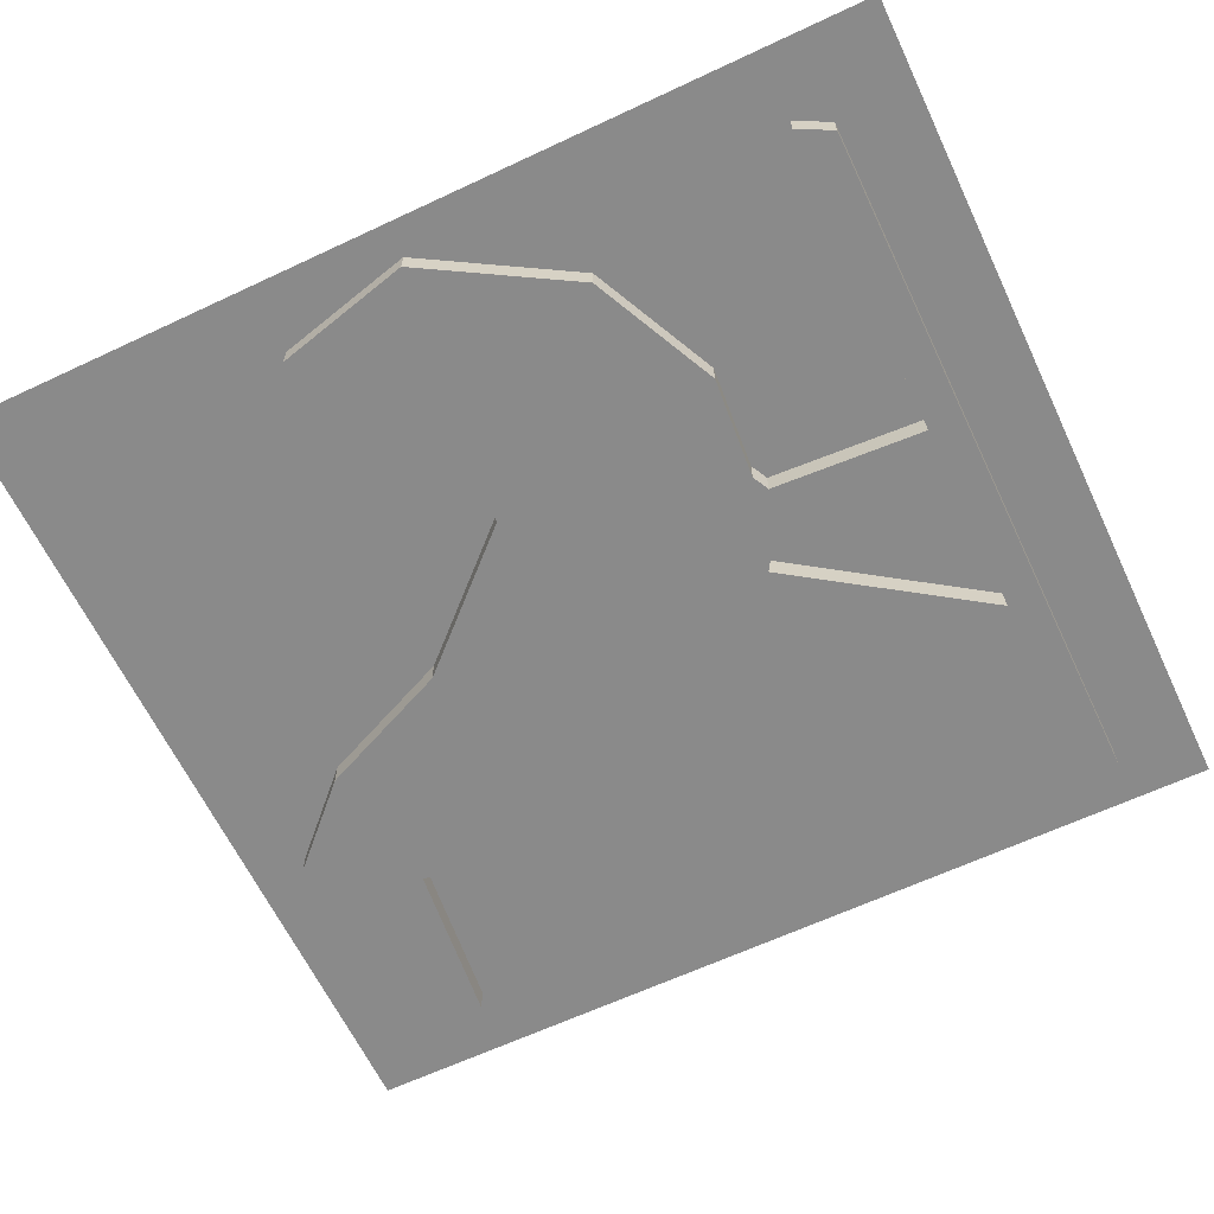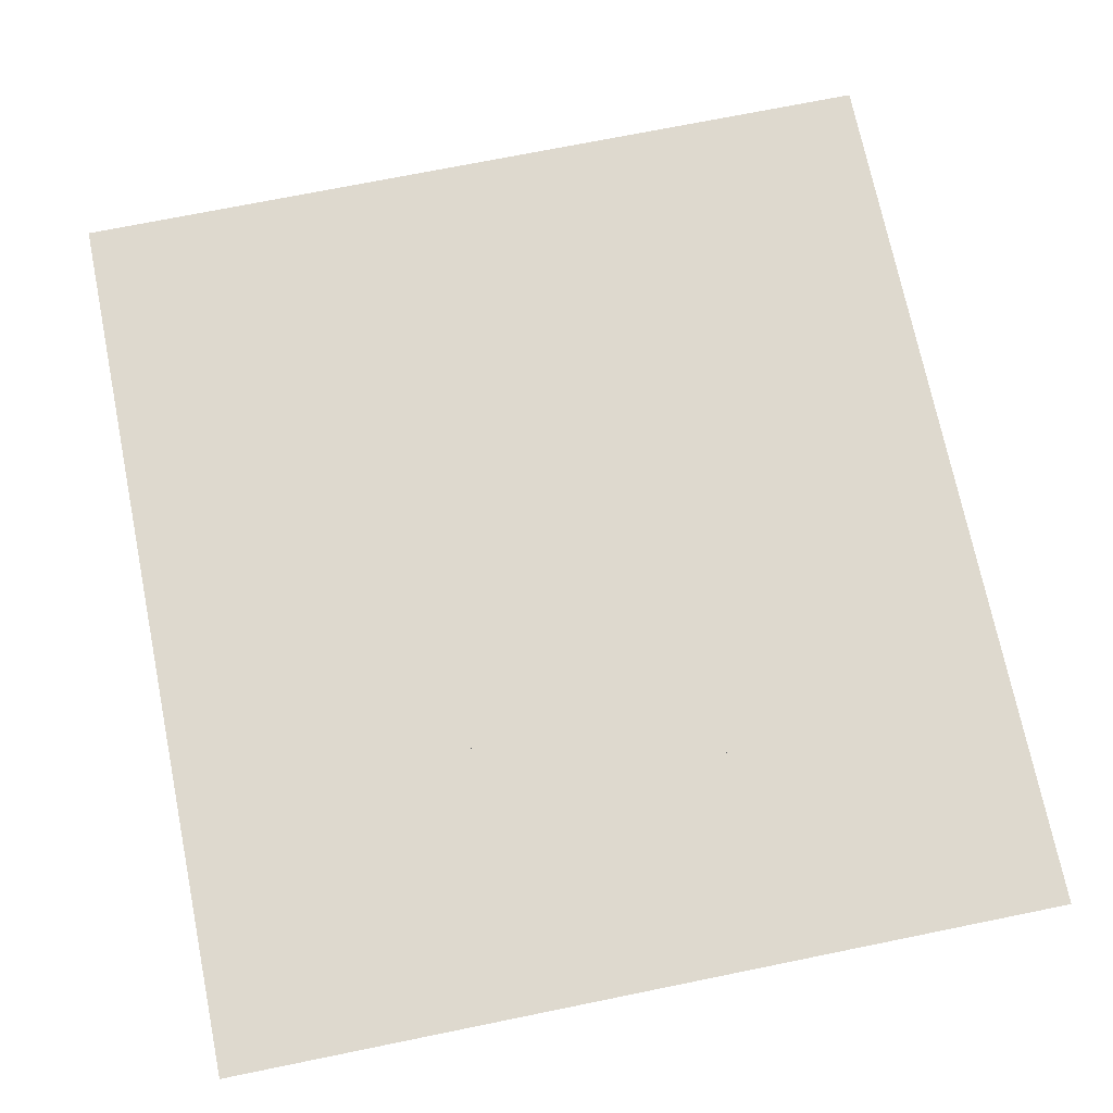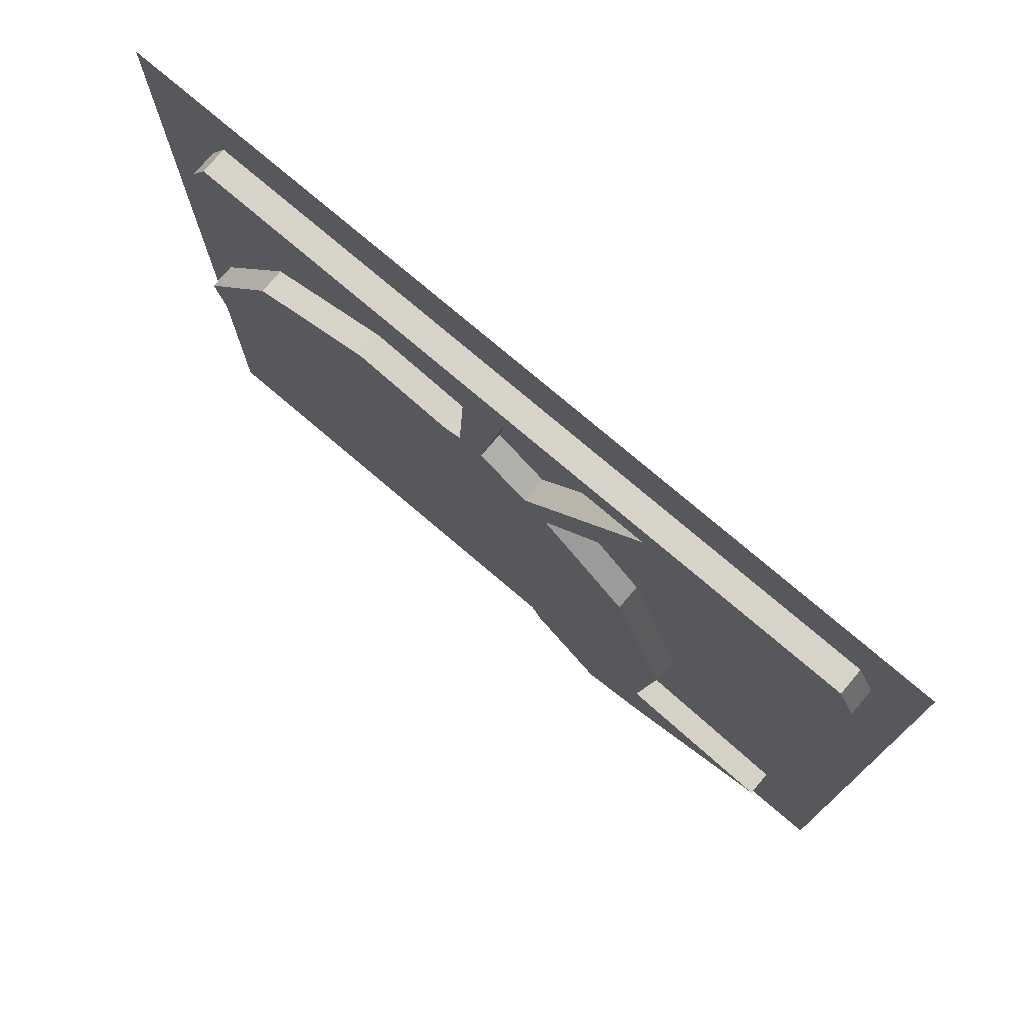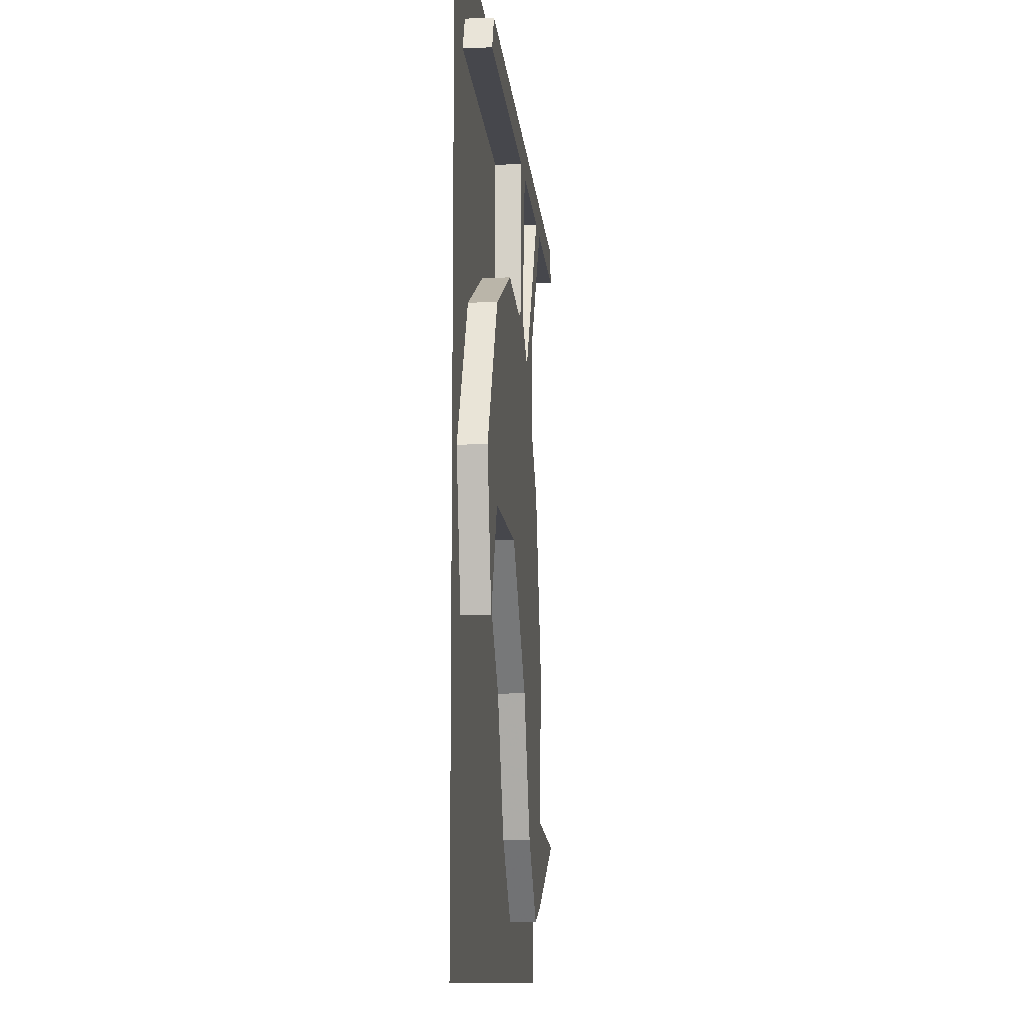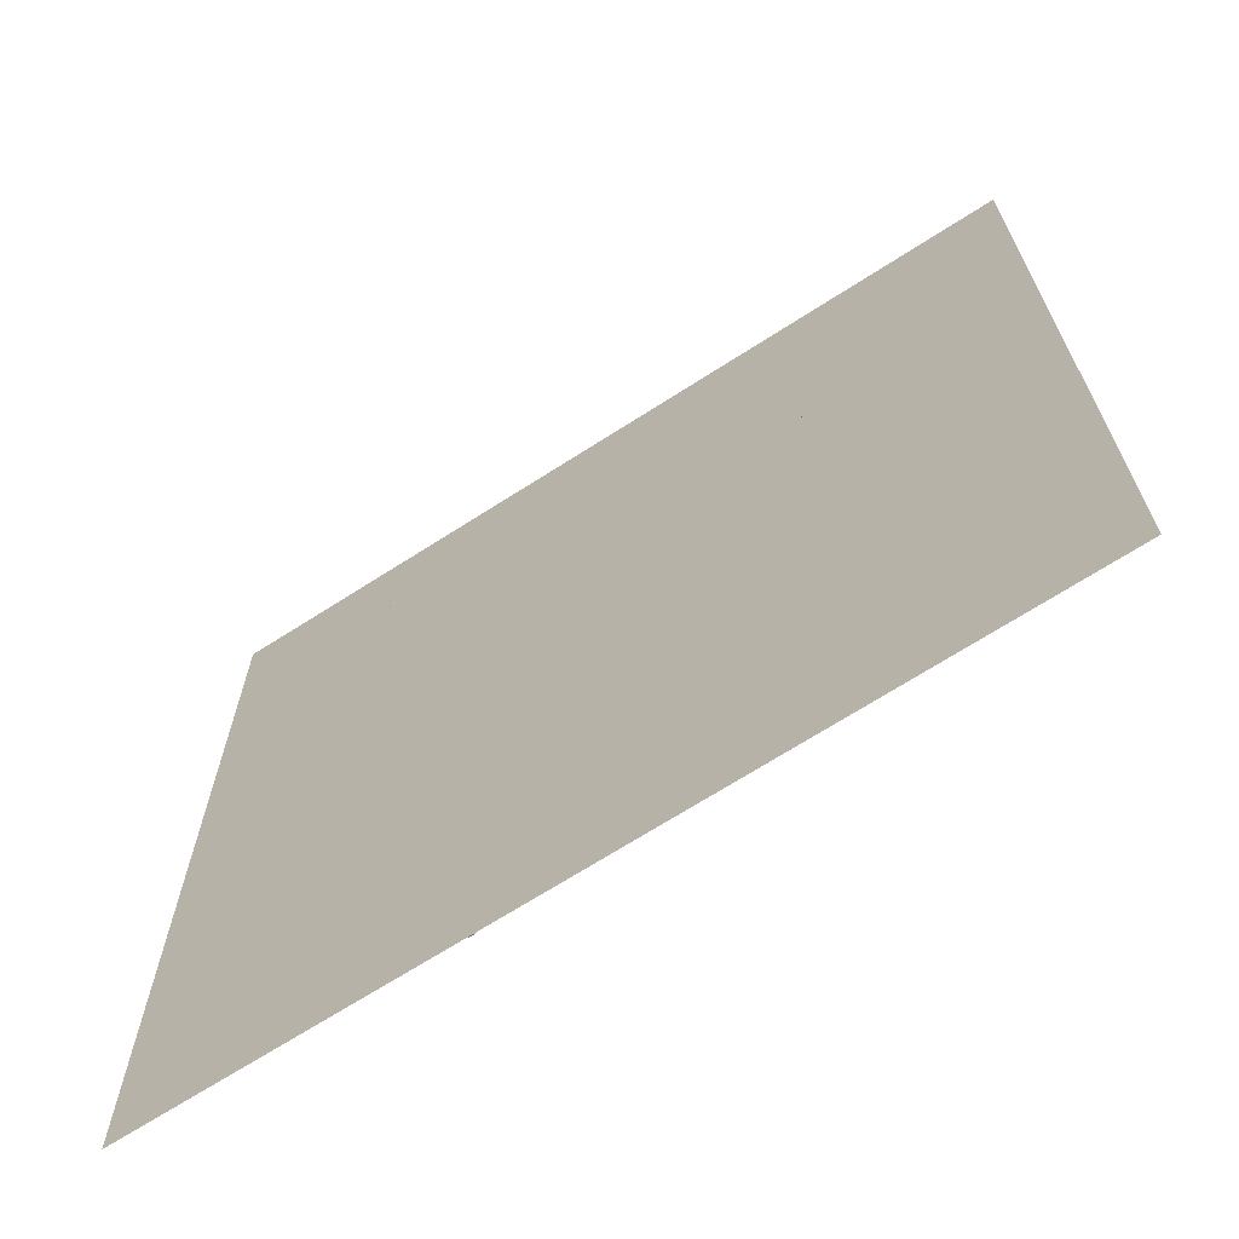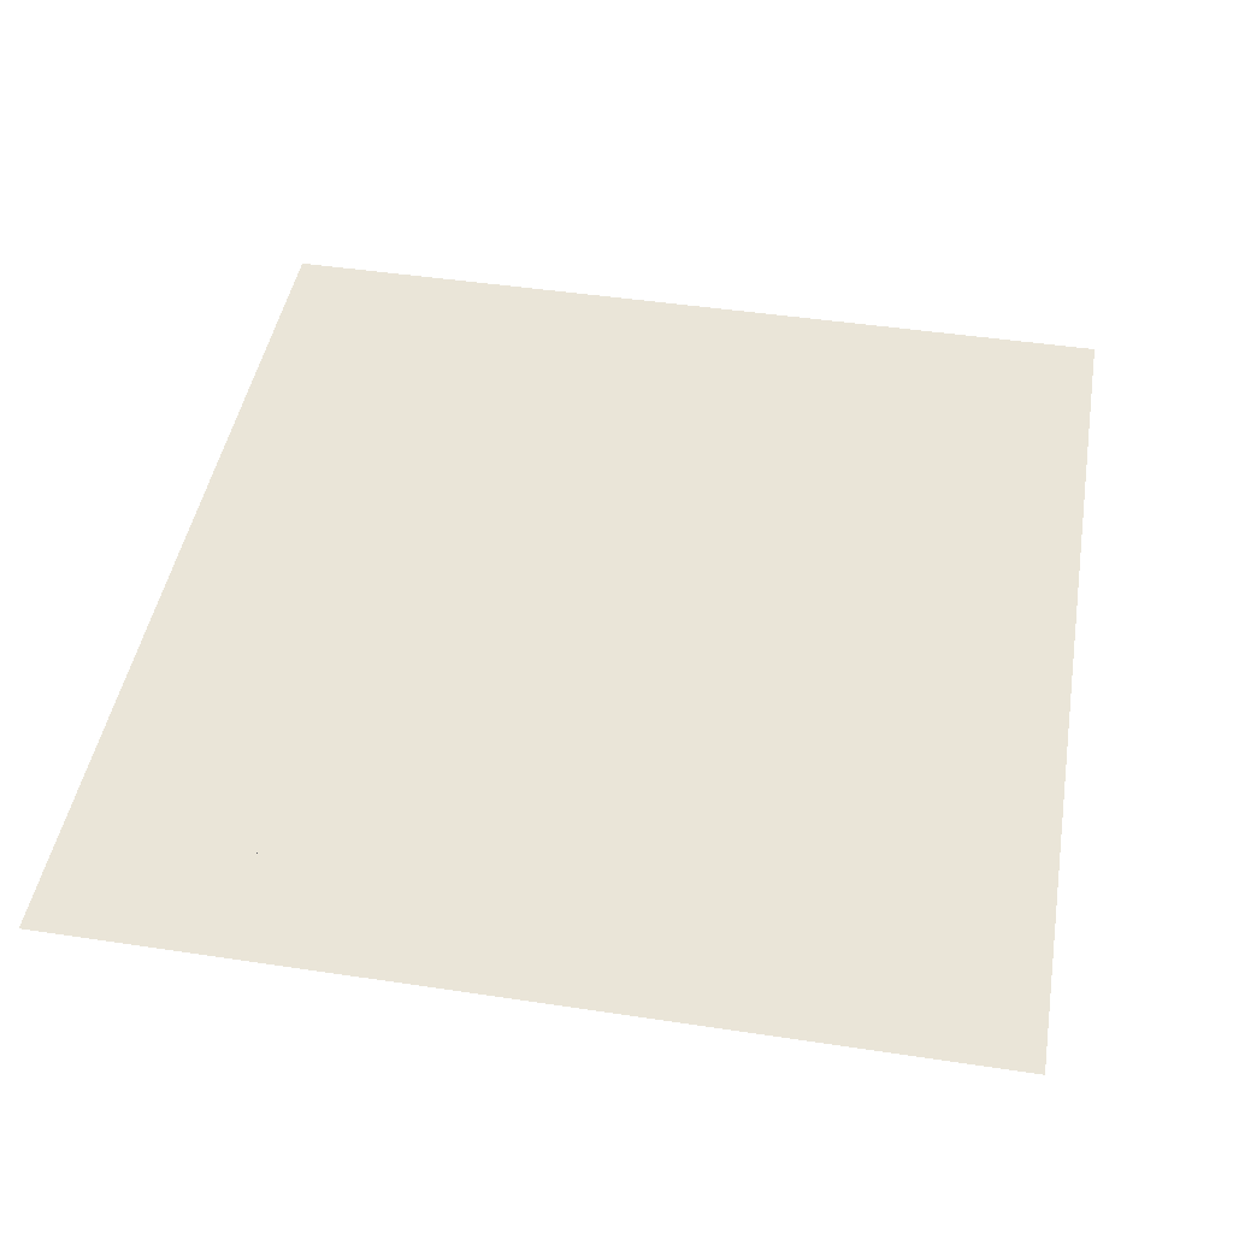
<metadata>
{"format":"obj","ext":"obj","renderer":"f3d","projection":"perspective","resolution":1024,"background":"white","views":[{"elev":-63.4,"azim":115.4,"up":"+Z"},{"elev":71.6,"azim":168.5,"up":"+Z"},{"elev":76.3,"azim":-139.6,"up":"+Y"},{"elev":-10.9,"azim":94.9,"up":"+Y"},{"elev":-68.4,"azim":32.8,"up":"+Y"},{"elev":45.1,"azim":-170.1,"up":"+Z"}]}
</metadata>
<code>
v -0.3125 -0.4609 0
v -0.3125 0.3672 0
v 0.4531 0.3672 0
v 0.4531 -0.4609 0
v -0.25 -0.3281 -0.02344
v -0.1016 -0.3906 -0.02344
v -0.1016 -0.3906 0
v -0.25 -0.3281 0
v -0.1016 -0.3125 -0.02344
v -0.04688 -0.4062 -0.02344
v -0.04688 -0.4062 0
v 0.02344 -0.3359 -0.02344
v 0.02344 -0.3359 0
v -0.1172 -0.1719 -0.02344
v -0.0625 -0.007812 -0.02344
v 0.07812 -0.2109 -0.02344
v -0.1016 -0.3125 0
v -0.1172 -0.1719 0
v -0.0625 -0.007812 0
v 0.02344 0.07812 -0.02344
v 0.04688 0.09375 -0.02344
v 0.09375 0.125 -0.02344
v 0.1172 0.125 -0.02344
v 0.1328 0.1172 -0.02344
v 0.1875 -0.09375 -0.02344
v 0.1875 -0.09375 0
v 0.07812 -0.2109 0
v 0.2266 0.125 -0.02344
v 0.3438 0.07031 -0.02344
v 0.4219 -0.0625 -0.02344
v 0.3438 -0.09375 -0.02344
v 0.3438 -0.09375 0
v 0.3906 -0.1875 -0.02344
v 0.3906 -0.1875 0
v -0.1094 0.2656 -0.02344
v -0.09375 0.2969 -0.02344
v -0.07031 0.2656 -0.02344
v -0.07031 0.2656 0
v 0.04688 0.09375 0
v 0.09375 0.125 0
v 0.07031 0.2656 -0.02344
v 0.08594 0.2969 -0.02344
v 0.1094 0.2656 -0.02344
v 0.1094 0.2656 0
v 0.1172 0.125 0
v 0.1328 0.1172 0
v 0.2266 0.125 0
v 0.3438 0.07031 0
v 0.4219 -0.0625 0
v -0.2578 0.2969 -0.02344
v -0.2734 0.2656 -0.02344
v -0.2734 0.2656 0
v -0.2578 0.2969 0
v 0.375 0.2969 -0.02344
v 0.375 0.2969 0
v 0.3906 0.2656 -0.02344
v 0.3906 0.2656 0
v 0.07031 0.2656 0
v -0.1094 0.2656 0
v 0.02344 0.07812 0
f 1 2 3
f 1 3 4
f 5 6 7
f 5 7 8
f 5 8 9
f 6 10 11
f 6 11 7
f 10 12 13
f 10 13 11
f 14 9 17
f 14 17 18
f 14 18 15
f 15 18 19
f 15 19 20
f 16 25 26
f 16 26 27
f 16 27 12
f 12 27 13
f 25 31 32
f 25 32 26
f 31 33 34
f 31 34 32
f 21 37 38
f 21 38 39
f 21 39 22
f 22 39 40
f 22 40 41
f 23 43 44
f 23 44 45
f 23 45 24
f 24 45 46
f 24 46 28
f 28 46 47
f 28 47 29
f 29 47 48
f 29 48 30
f 30 48 49
f 30 49 33
f 33 49 34
f 50 51 52
f 50 52 53
f 50 53 54
f 54 53 55
f 54 55 56
f 43 56 57
f 43 57 44
f 37 41 58
f 37 58 38
f 56 55 57
f 51 35 59
f 51 59 52
f 35 20 60
f 35 60 59
f 20 19 60
f 9 8 17
f 40 58 41
f 5 9 6
f 6 9 10
f 9 12 10
f 14 15 16
f 14 16 12
f 14 12 9
f 15 20 21
f 15 21 22
f 15 22 23
f 15 23 24
f 15 24 25
f 15 25 16
f 24 28 29
f 24 29 30
f 24 30 31
f 24 31 25
f 30 33 31
f 20 35 36
f 20 36 37
f 20 37 21
f 22 41 42
f 22 42 43
f 22 43 23
f 50 36 35
f 50 35 51
f 54 56 42
f 42 56 43
f 36 42 41
f 36 41 37

</code>
